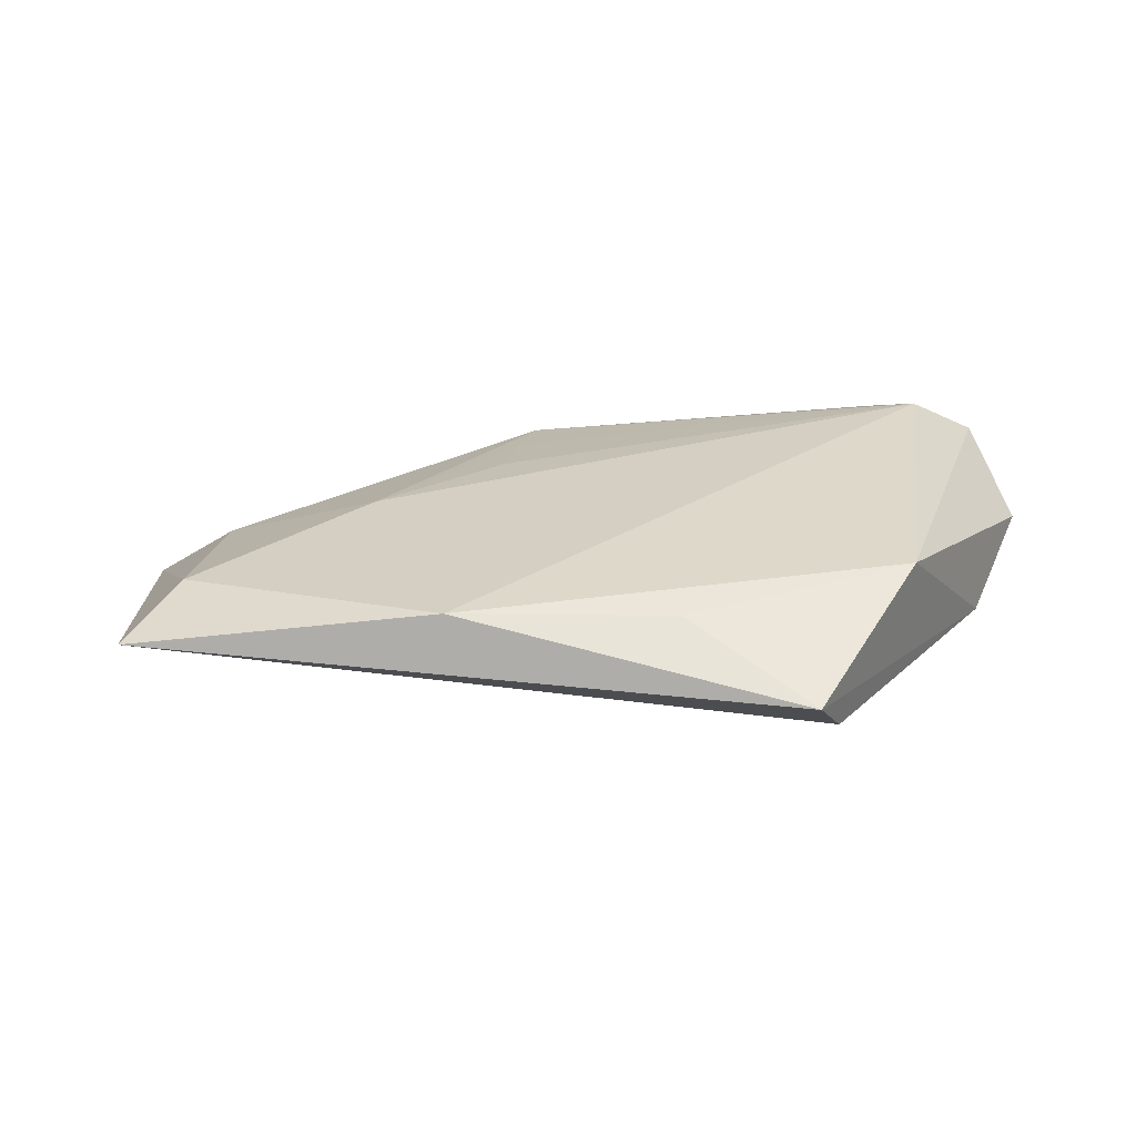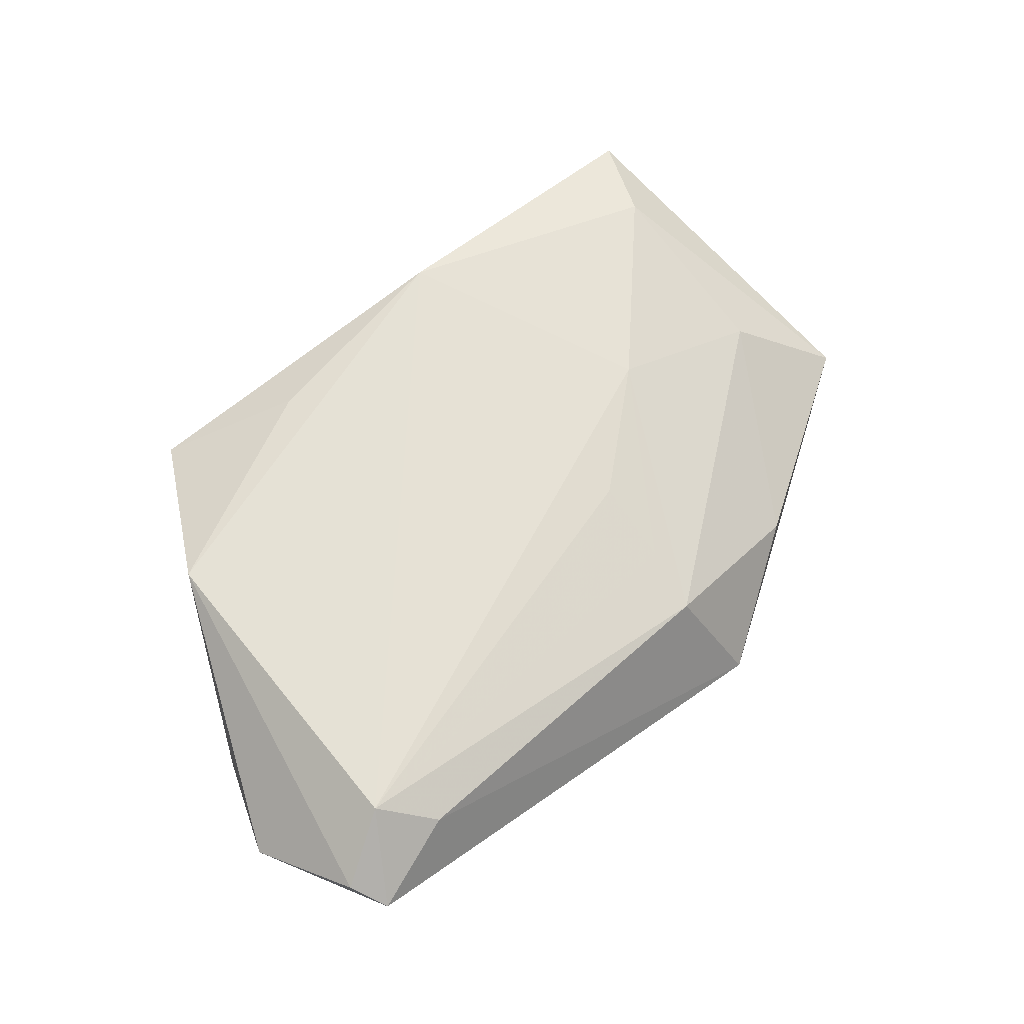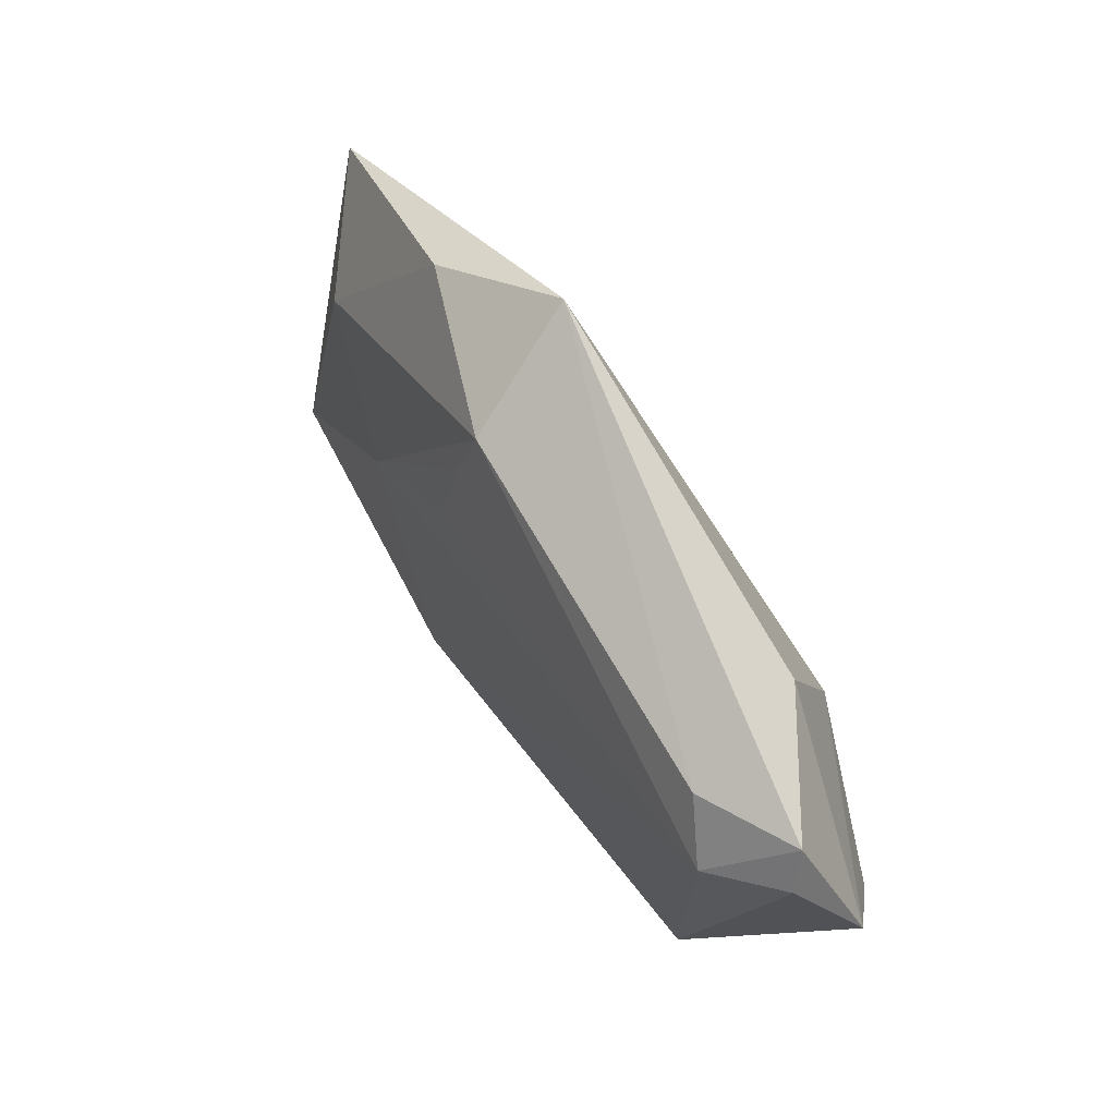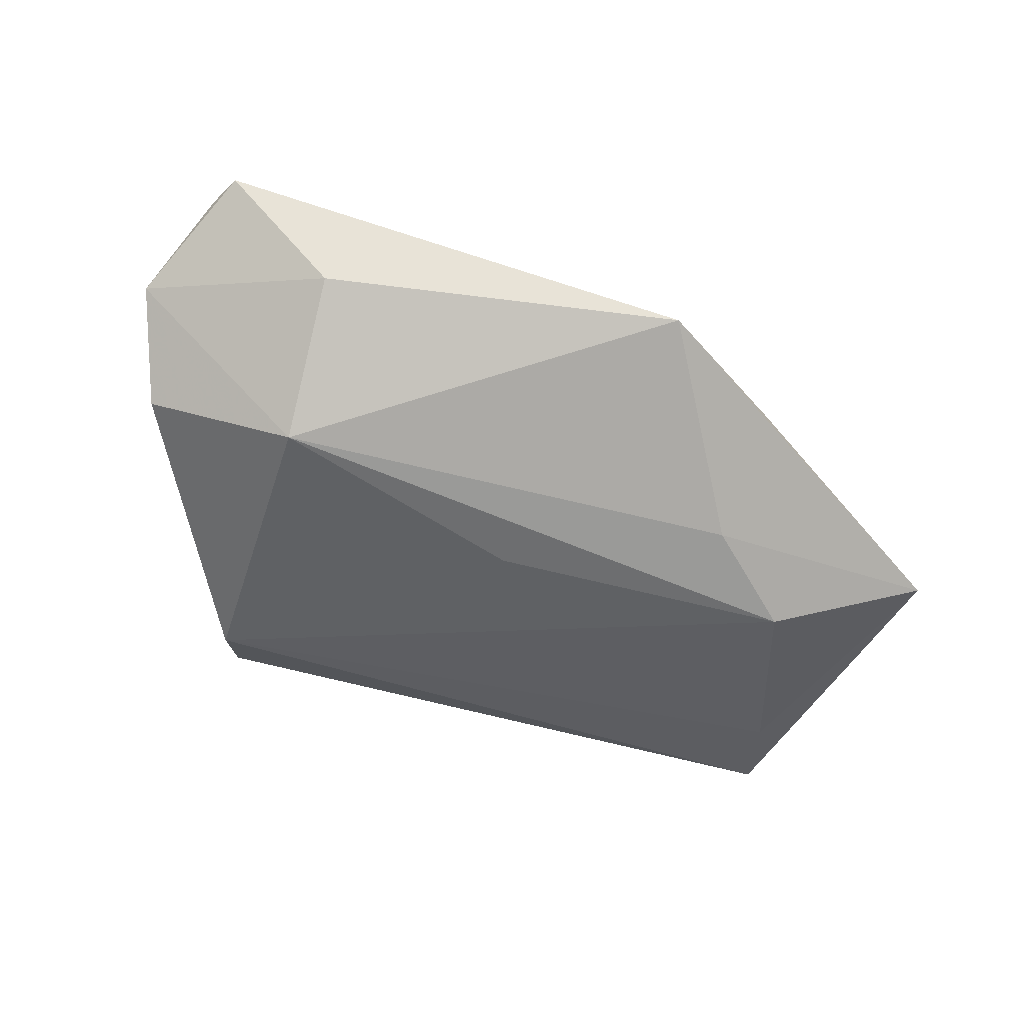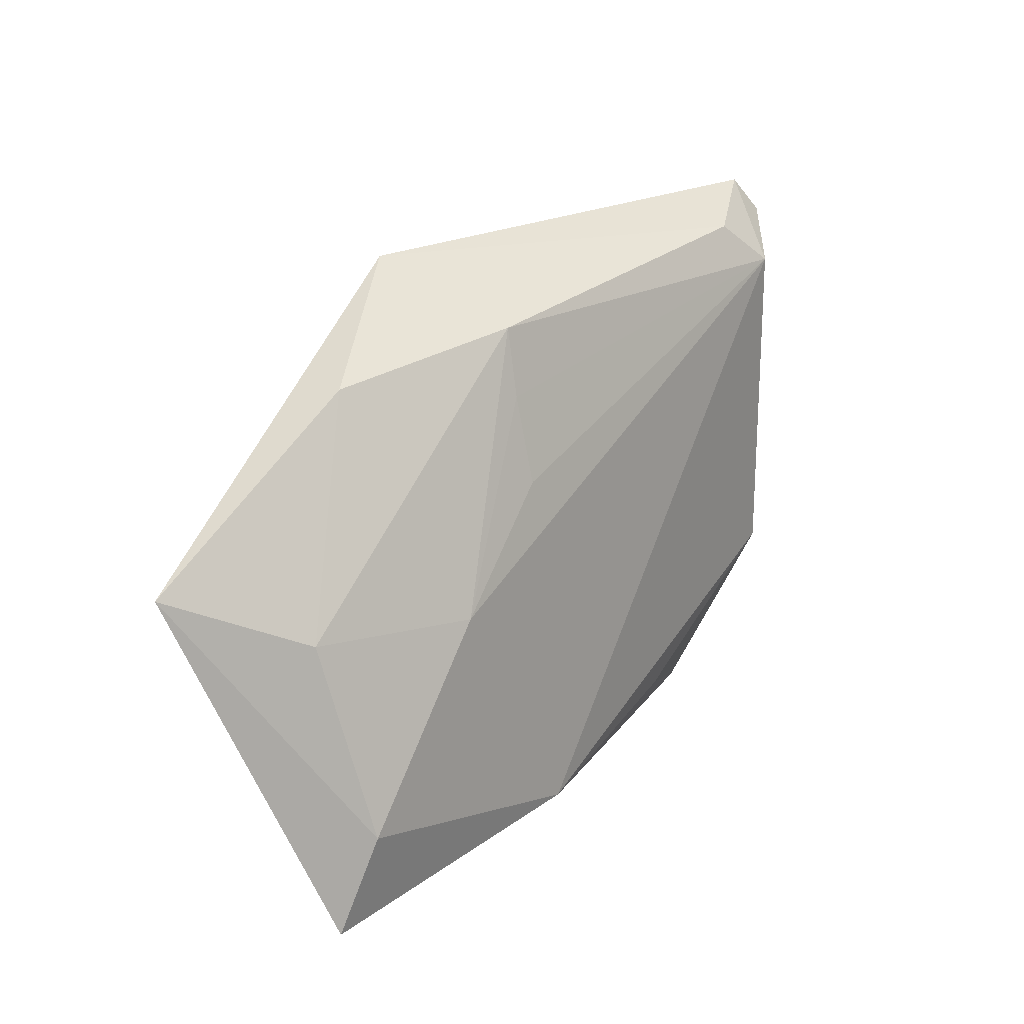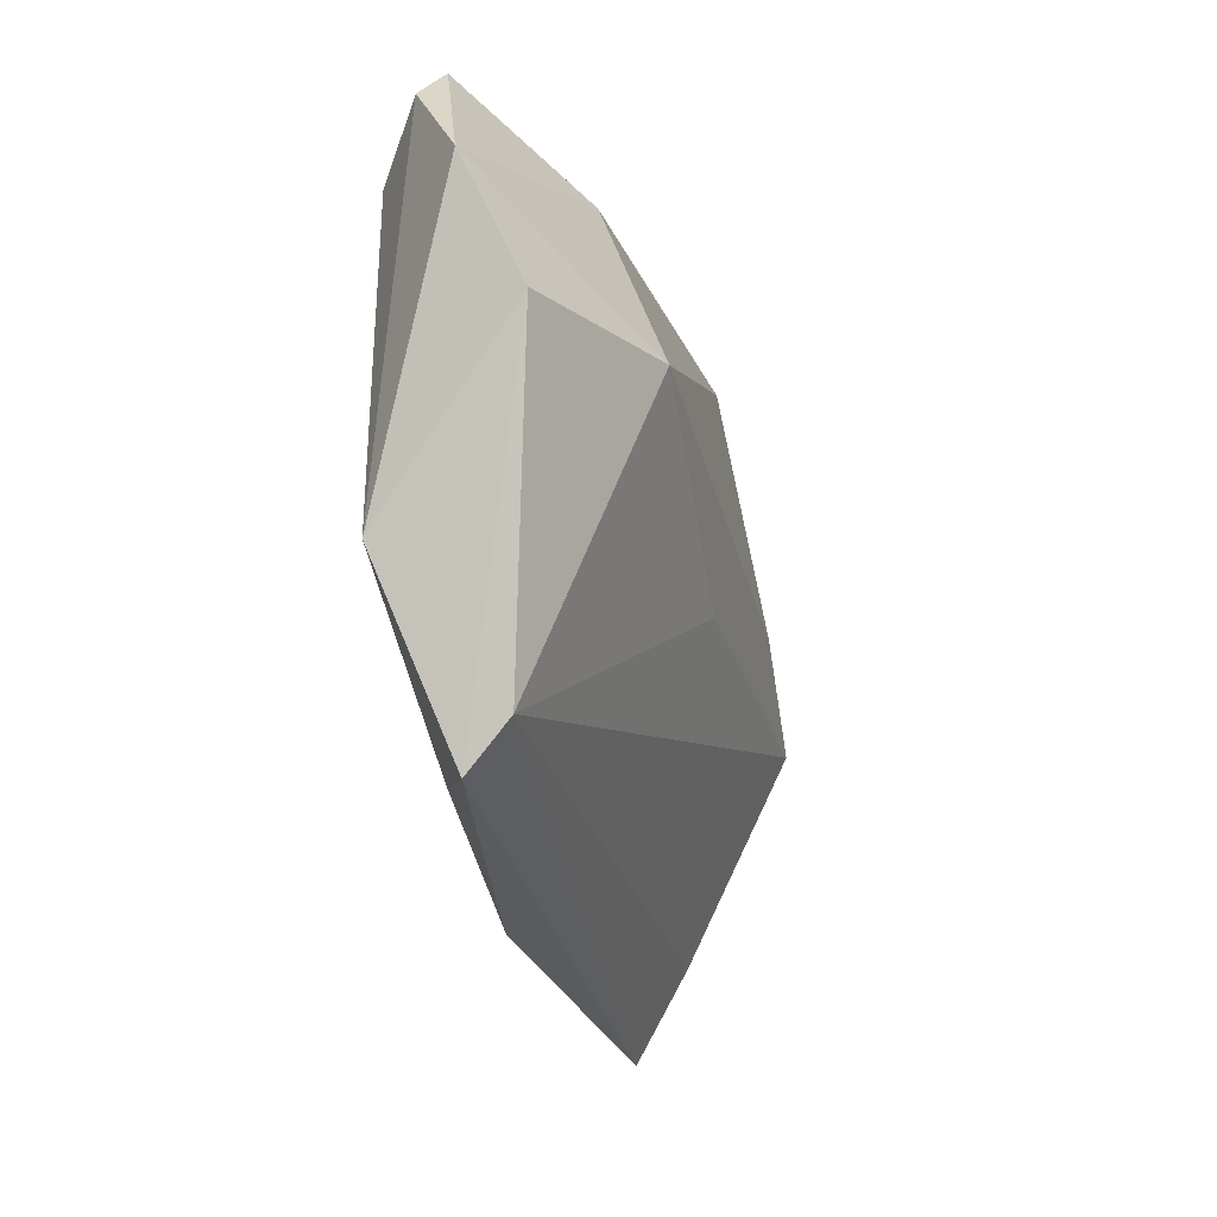
<metadata>
{"format":"obj","ext":"obj","renderer":"f3d","projection":"perspective","resolution":1024,"background":"white","views":[{"elev":31.7,"azim":8.0,"up":"+Z"},{"elev":65.1,"azim":141.3,"up":"+Z"},{"elev":70.8,"azim":54.2,"up":"+Y"},{"elev":-69.2,"azim":165.2,"up":"+Z"},{"elev":21.9,"azim":-56.7,"up":"+Y"},{"elev":-29.6,"azim":102.7,"up":"+Y"}]}
</metadata>
<code>
v 0.04886 0.03153 0.007447
v 0.03434 0.03211 0.009665
v -0.05179 -0.02697 -0.0004534
v -0.02979 -0.004585 0.009524
v 0.02979 0.007052 -0.01507
v -0.00408 -0.003979 -0.01327
v -0.01446 0.01967 0.006304
v 0.05516 0.0182 0.001012
v -0.03577 0.02444 -0.005333
v -0.04436 -0.002503 -0.01507
v -0.05084 -0.002029 0.001772
v -0.01488 0.00878 0.009037
v -0.05425 -0.03823 0.006753
v 0.03271 -0.03304 -5.13e-05
v -0.03305 0.008495 -0.01507
v -0.01455 -0.03562 0.01313
v 0.04629 0.03602 0.004895
v 0.0133 -0.03063 0.01215
v -0.01333 0.02817 0.004256
v -0.04945 -0.02635 0.009133
v 0.05037 0.003538 -0.005344
v -0.06432 0.00589 -0.01057
v -0.01856 0.03632 -0.01173
v 0.04051 0.02651 0.01331
v 0.04071 -0.01654 0.01331
v 0.03018 0.02854 -0.007558
v 0.03043 -0.03823 0.005528
f 8 5 26
f 23 26 5
f 8 26 17
f 26 23 17
f 13 14 27
f 3 14 13
f 10 14 3
f 3 13 22
f 22 10 3
f 6 10 5
f 5 14 6
f 6 14 10
f 8 25 21
f 21 5 8
f 21 14 5
f 25 27 21
f 21 27 14
f 4 11 20
f 22 13 20
f 20 11 22
f 15 10 22
f 22 23 15
f 5 10 15
f 15 23 5
f 8 17 1
f 1 17 24
f 1 25 8
f 24 25 1
f 24 17 2
f 2 17 23
f 12 4 24
f 19 2 23
f 19 11 4
f 24 2 19
f 13 27 16
f 16 20 13
f 4 20 16
f 16 25 24
f 24 4 16
f 9 23 22
f 9 19 23
f 22 11 9
f 11 19 9
f 4 12 7
f 7 19 4
f 7 12 24
f 24 19 7
f 18 27 25
f 25 16 18
f 18 16 27

</code>
